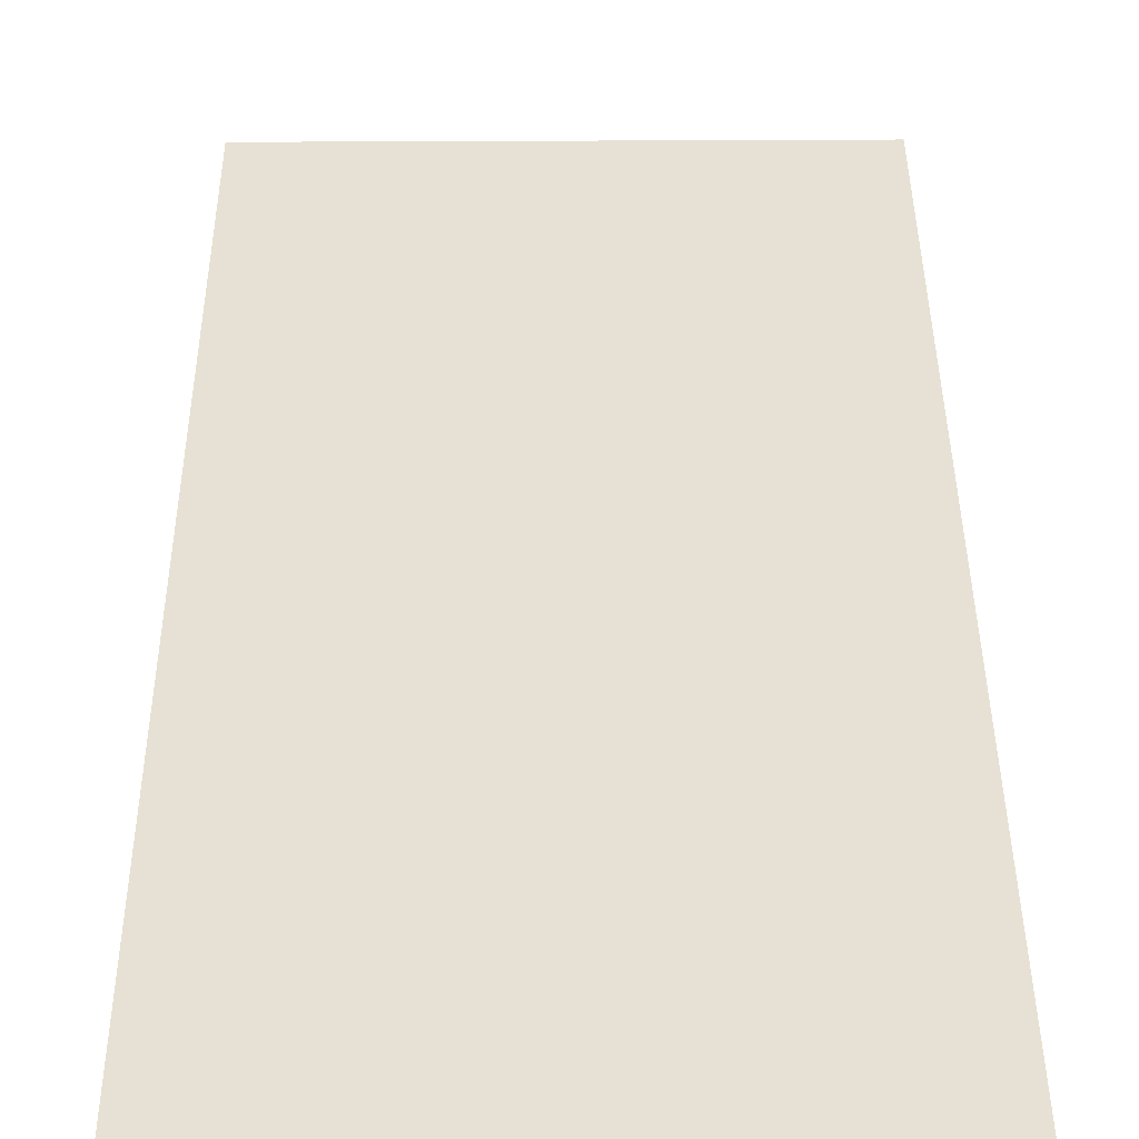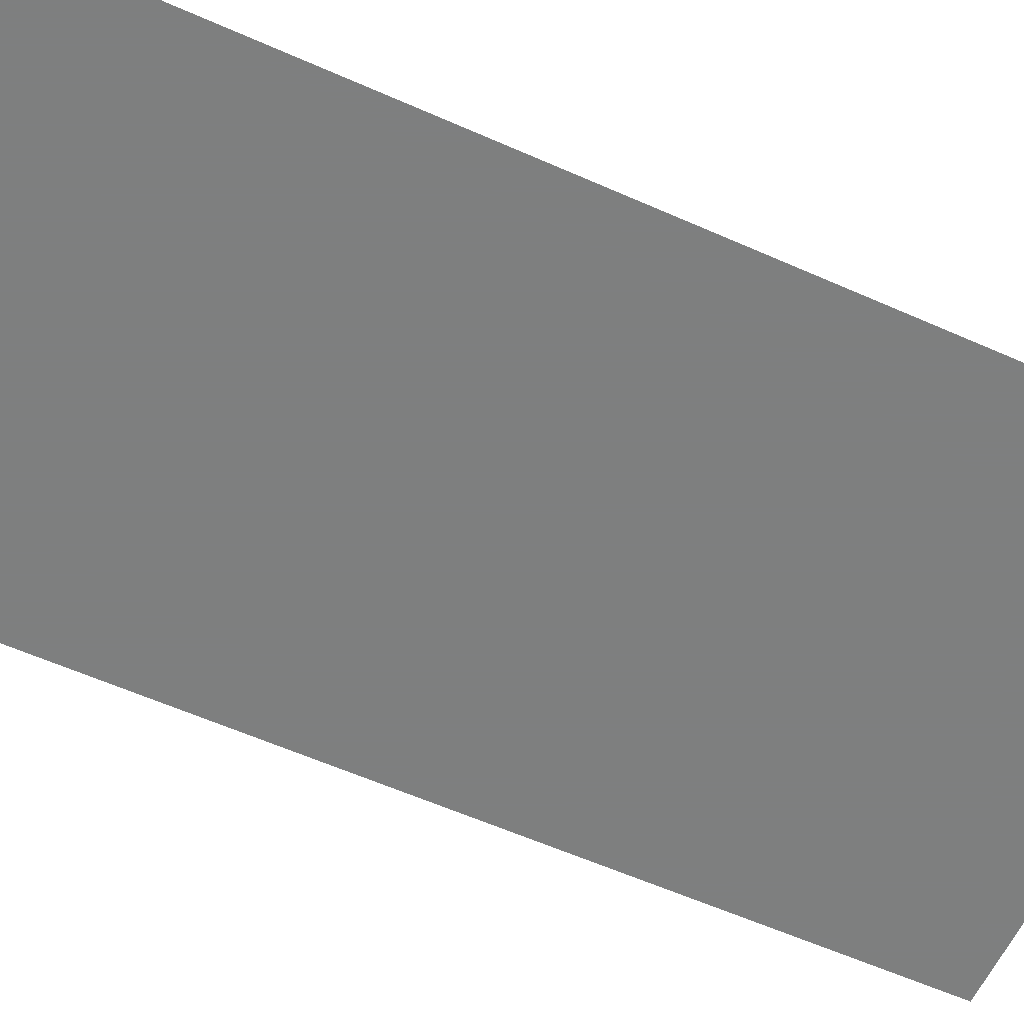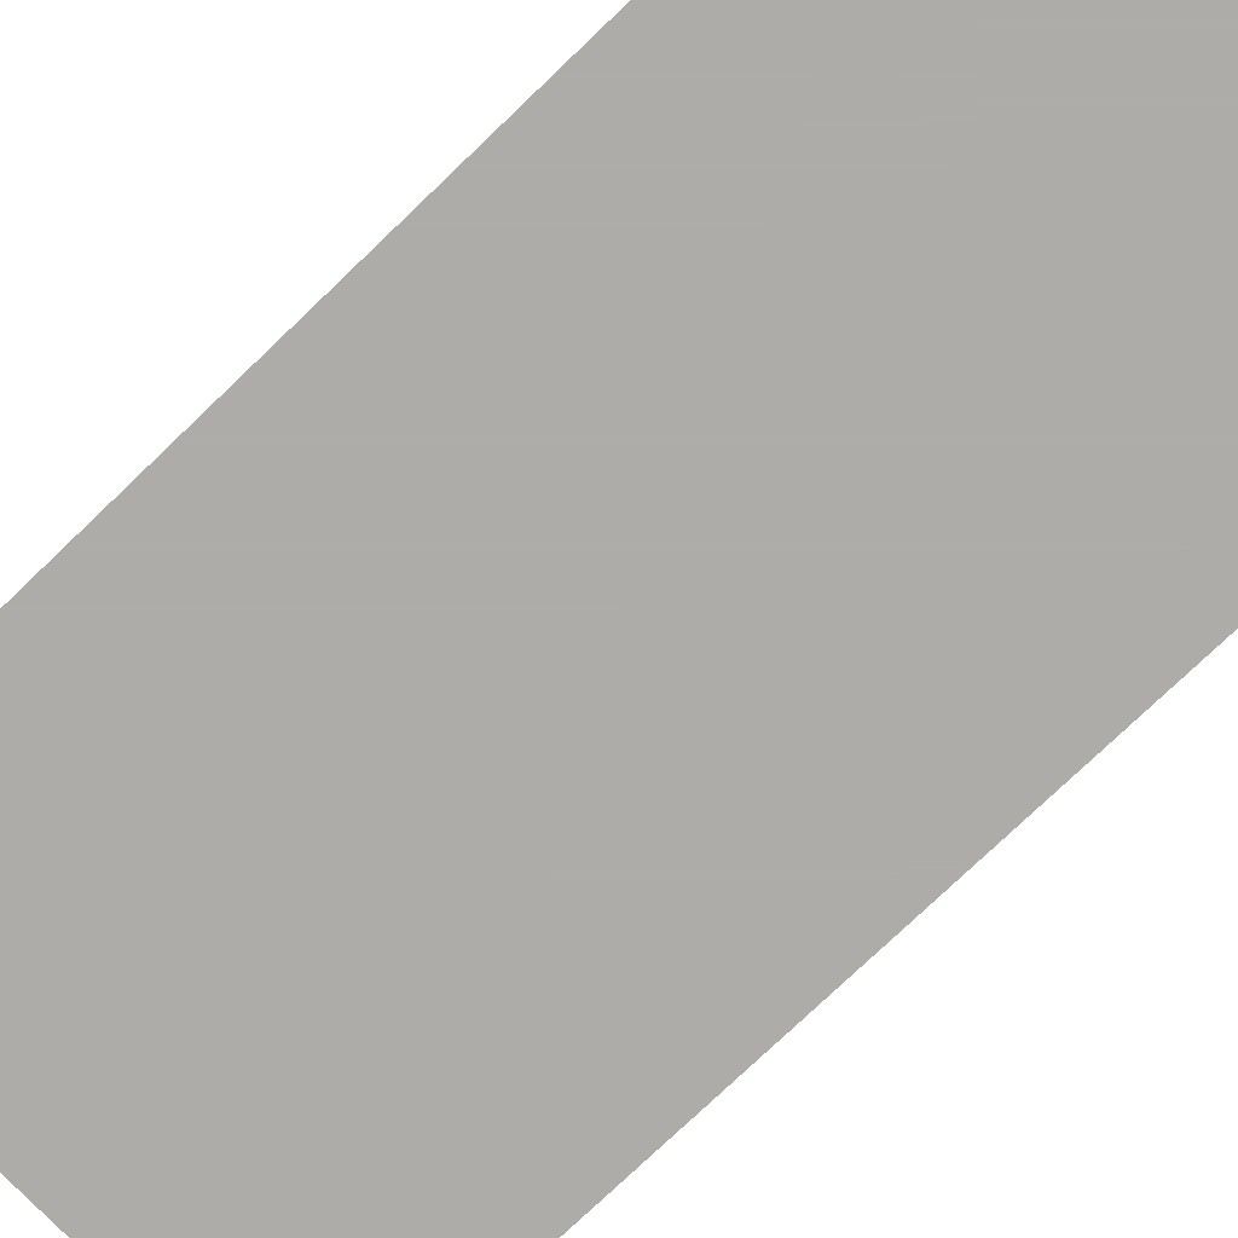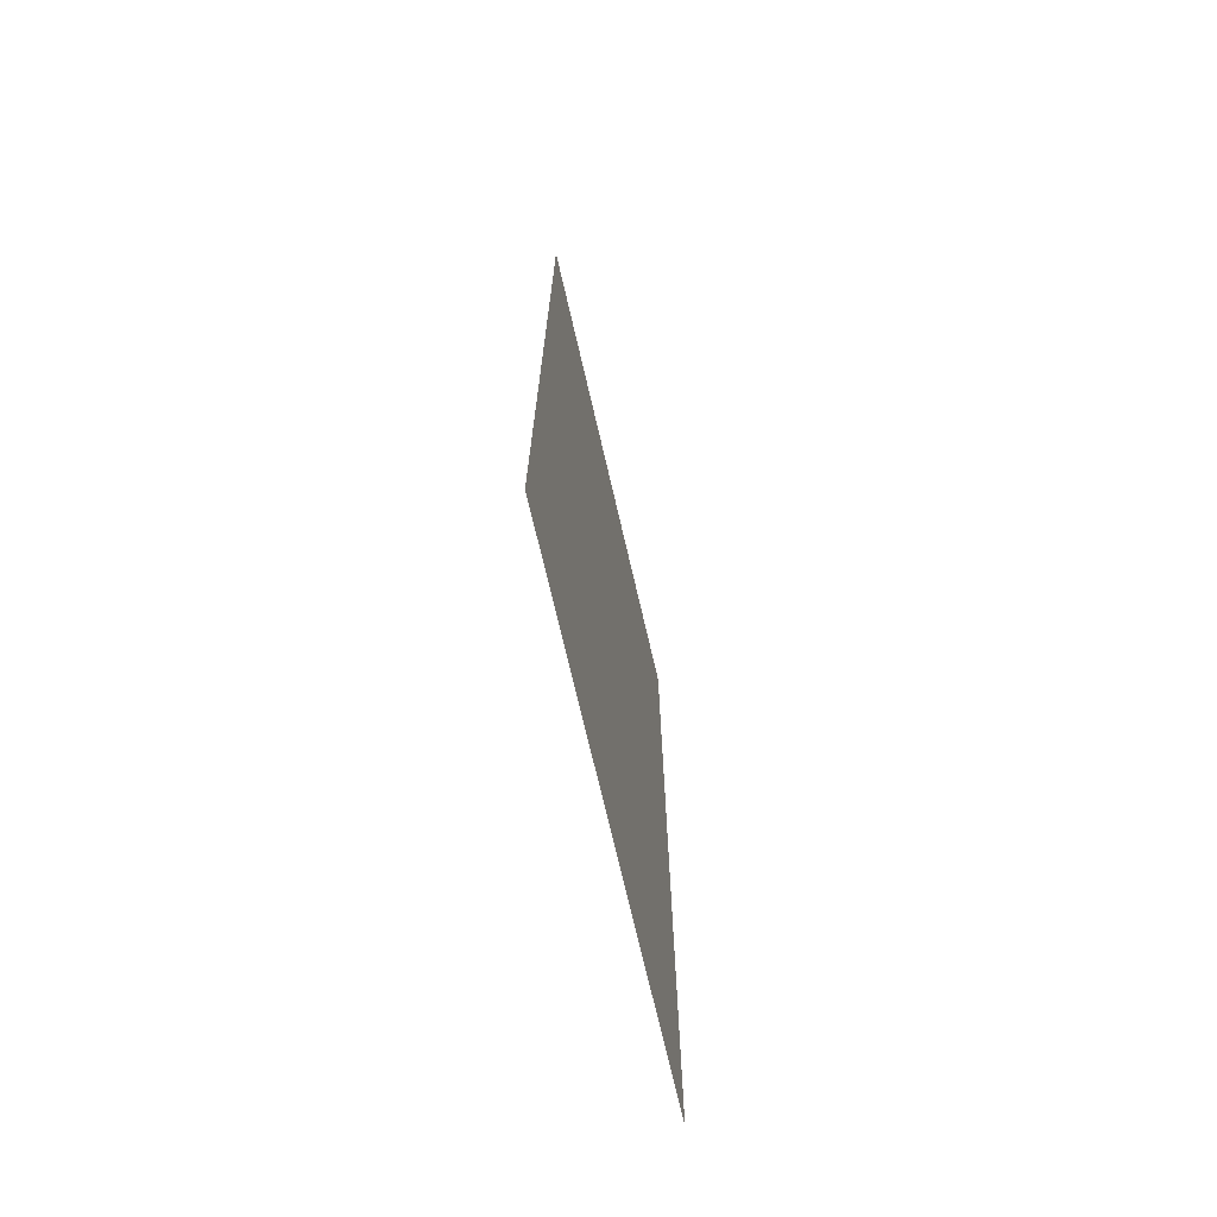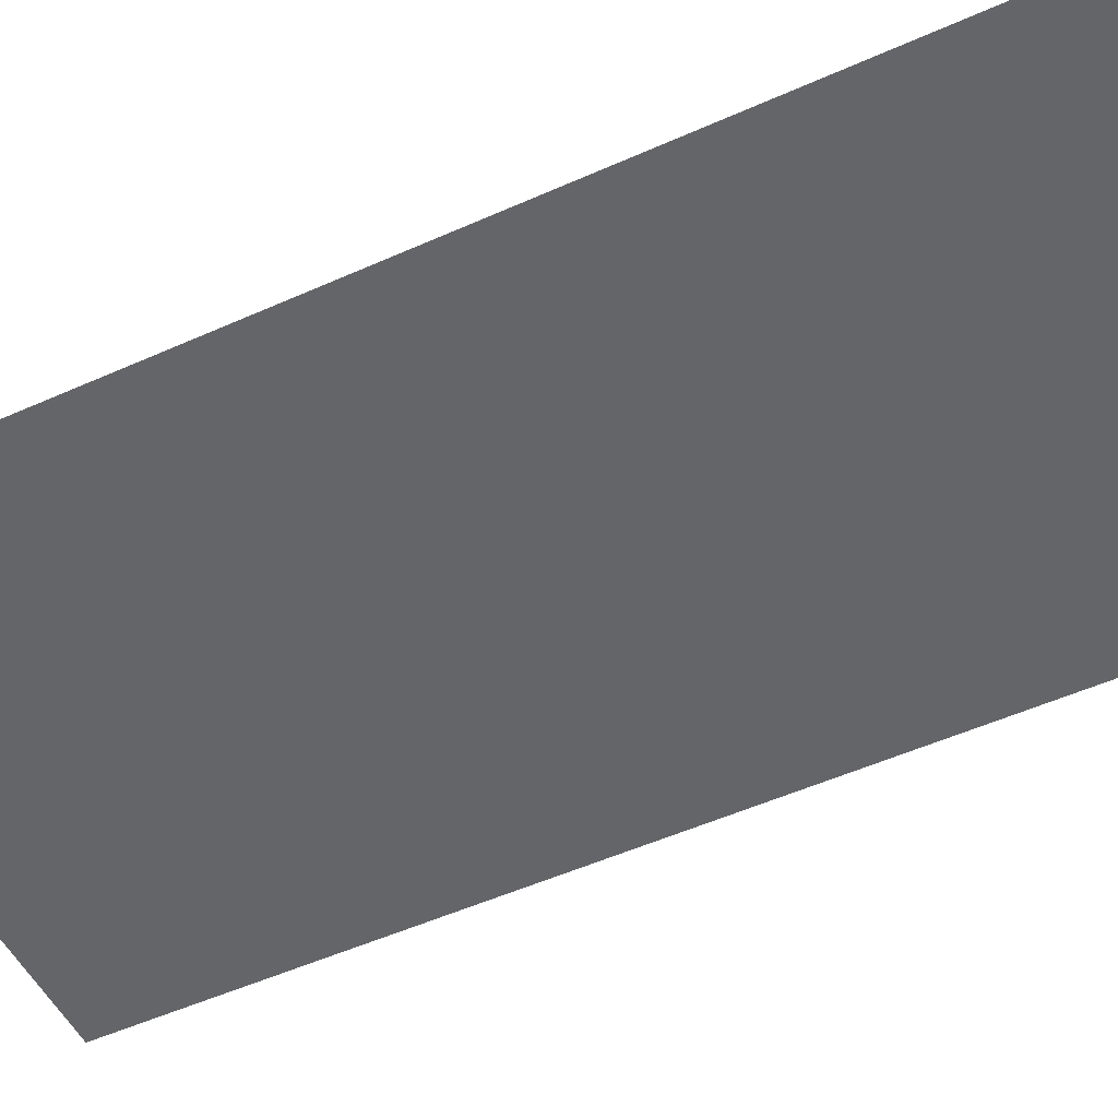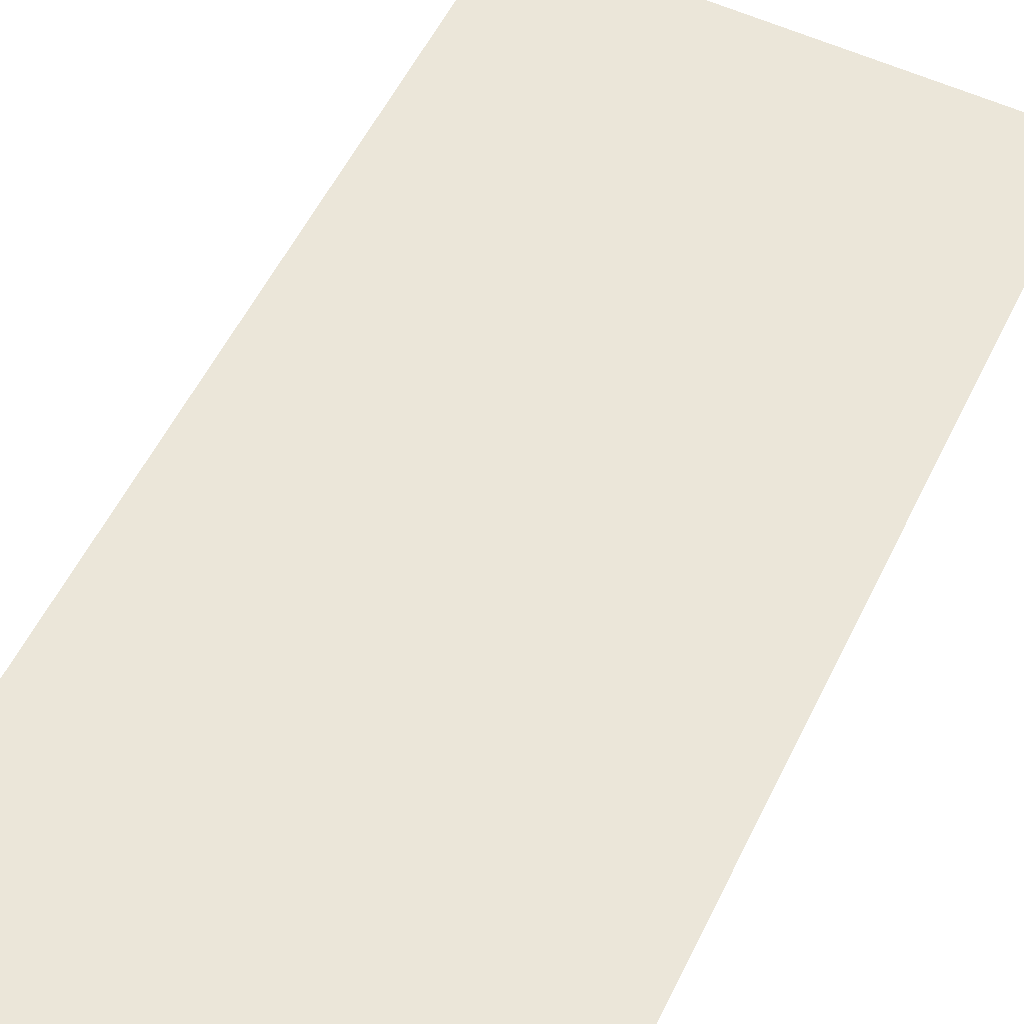
<metadata>
{"format":"obj","ext":"obj","renderer":"f3d","projection":"perspective","resolution":1024,"background":"white","views":[{"elev":39.2,"azim":-0.4,"up":"+Z"},{"elev":-59.6,"azim":65.5,"up":"+Z"},{"elev":-77.0,"azim":-46.3,"up":"+Z"},{"elev":-72.4,"azim":-76.9,"up":"+Y"},{"elev":-51.5,"azim":116.0,"up":"+Z"},{"elev":56.1,"azim":-154.1,"up":"+Z"}]}
</metadata>
<code>
v  -0.8 3.808 0.3349
v  -0.8 0.608 0.3349
v  0.8 3.808 0.3349
v  0.8 0.608 0.3349
g Main
f 1 2 3
f 4 3 2

</code>
